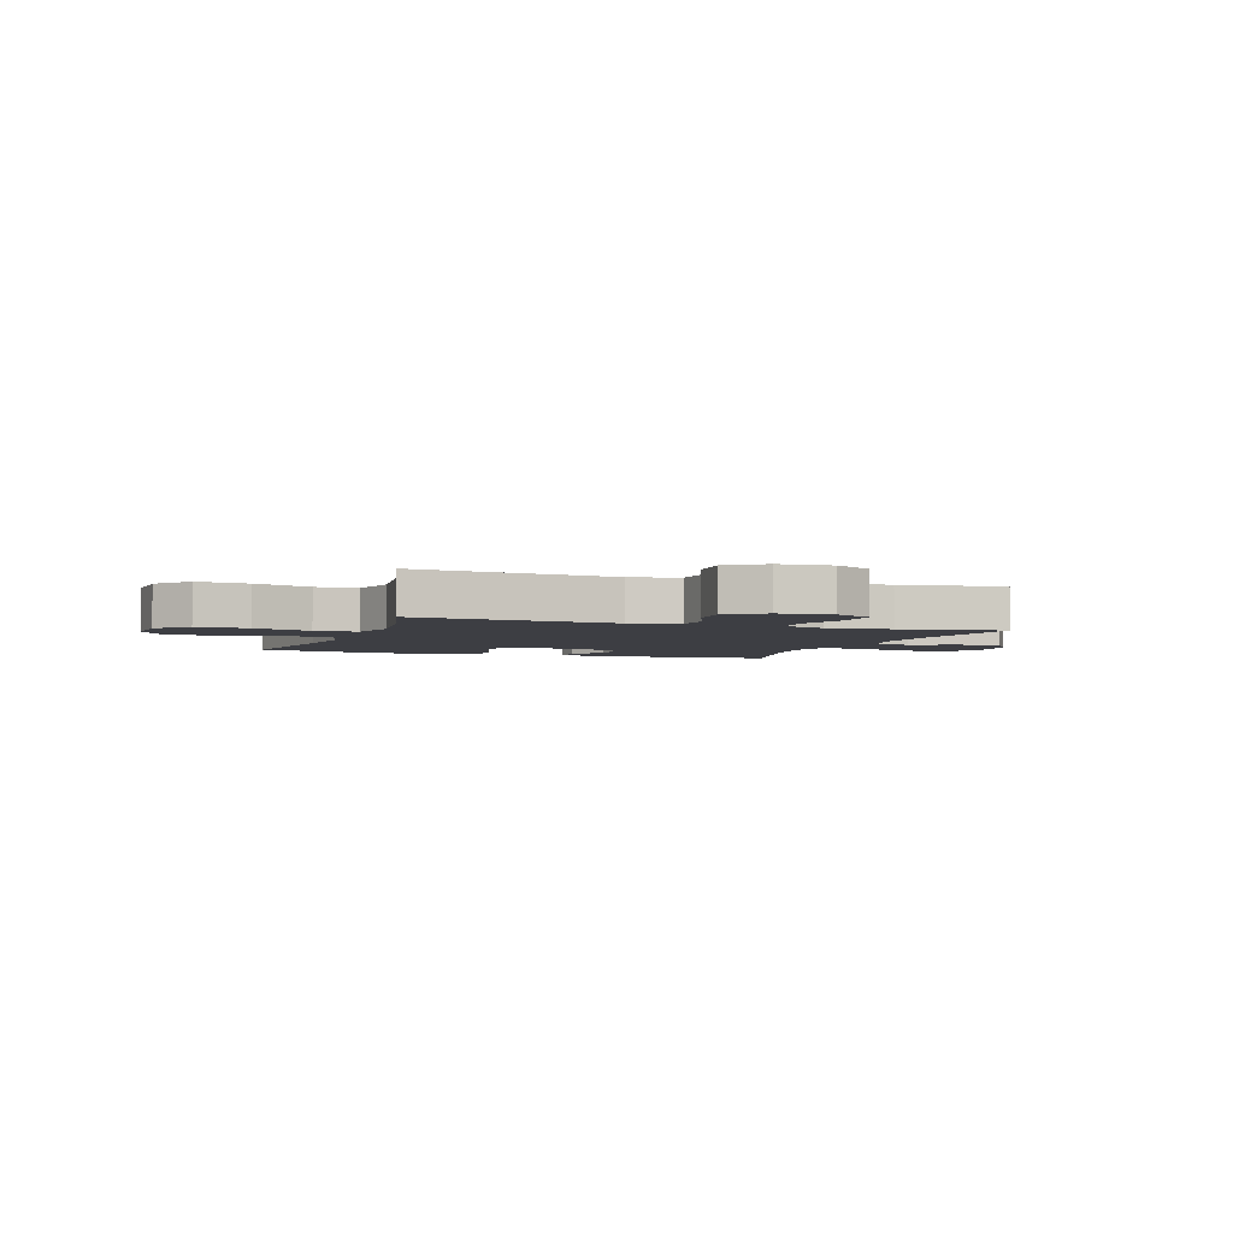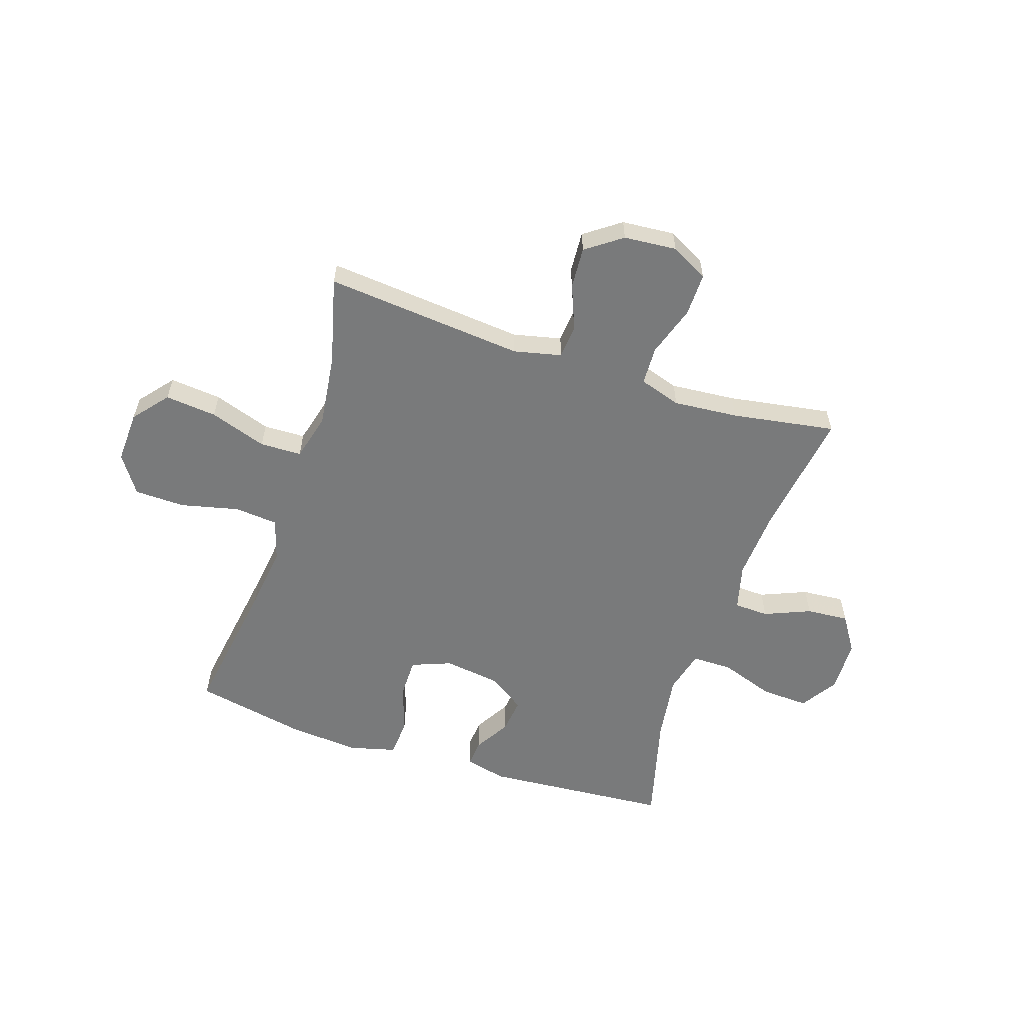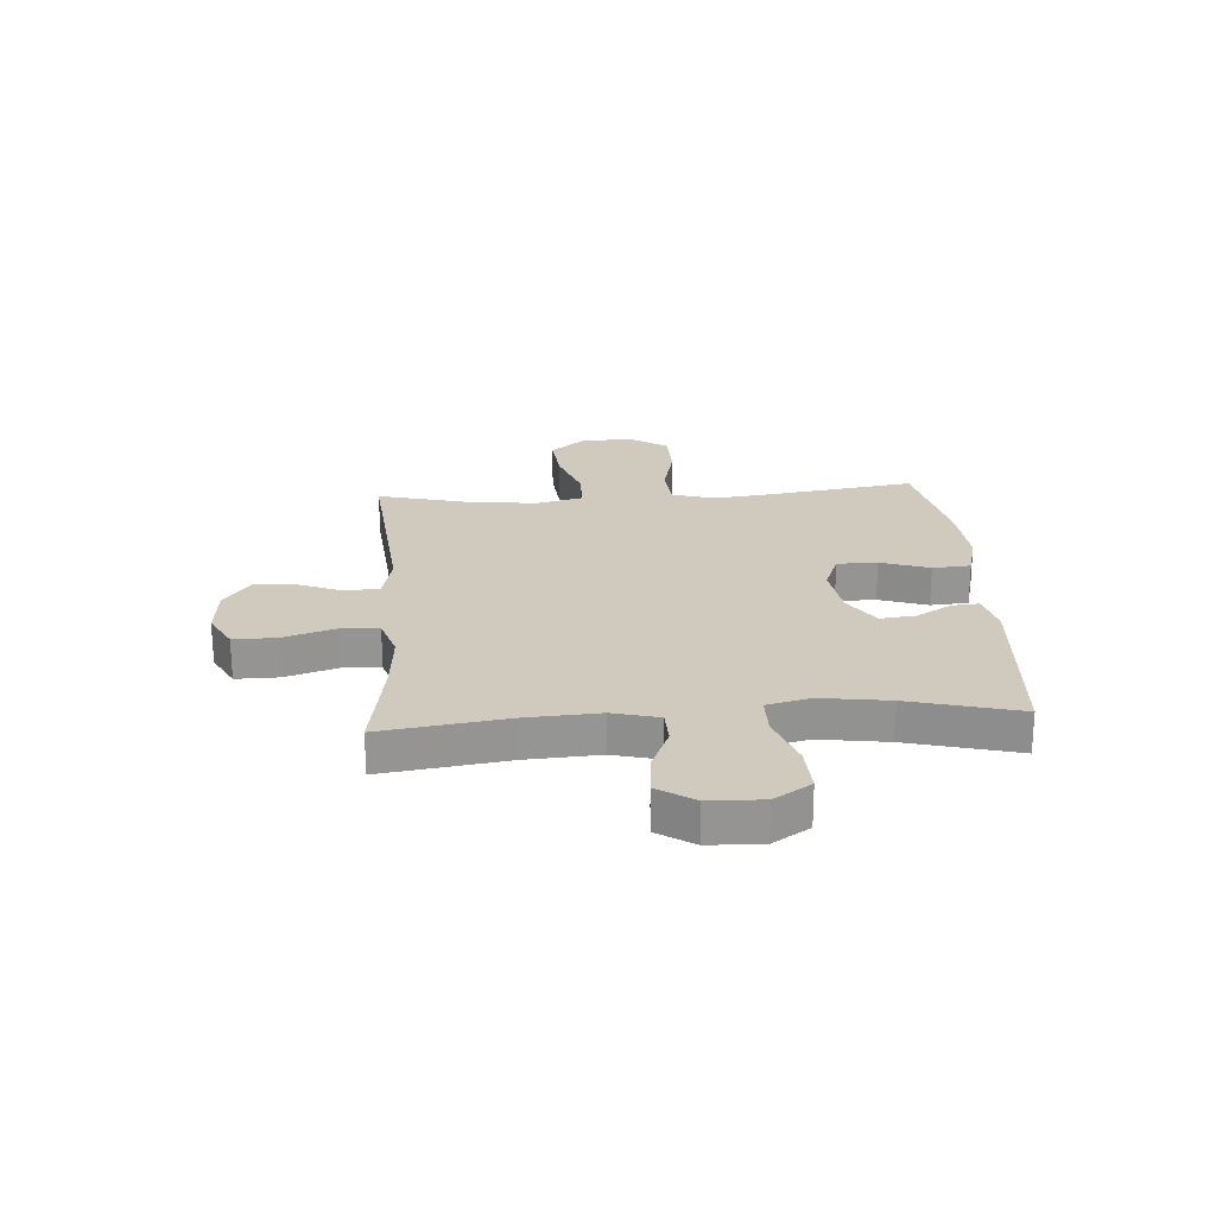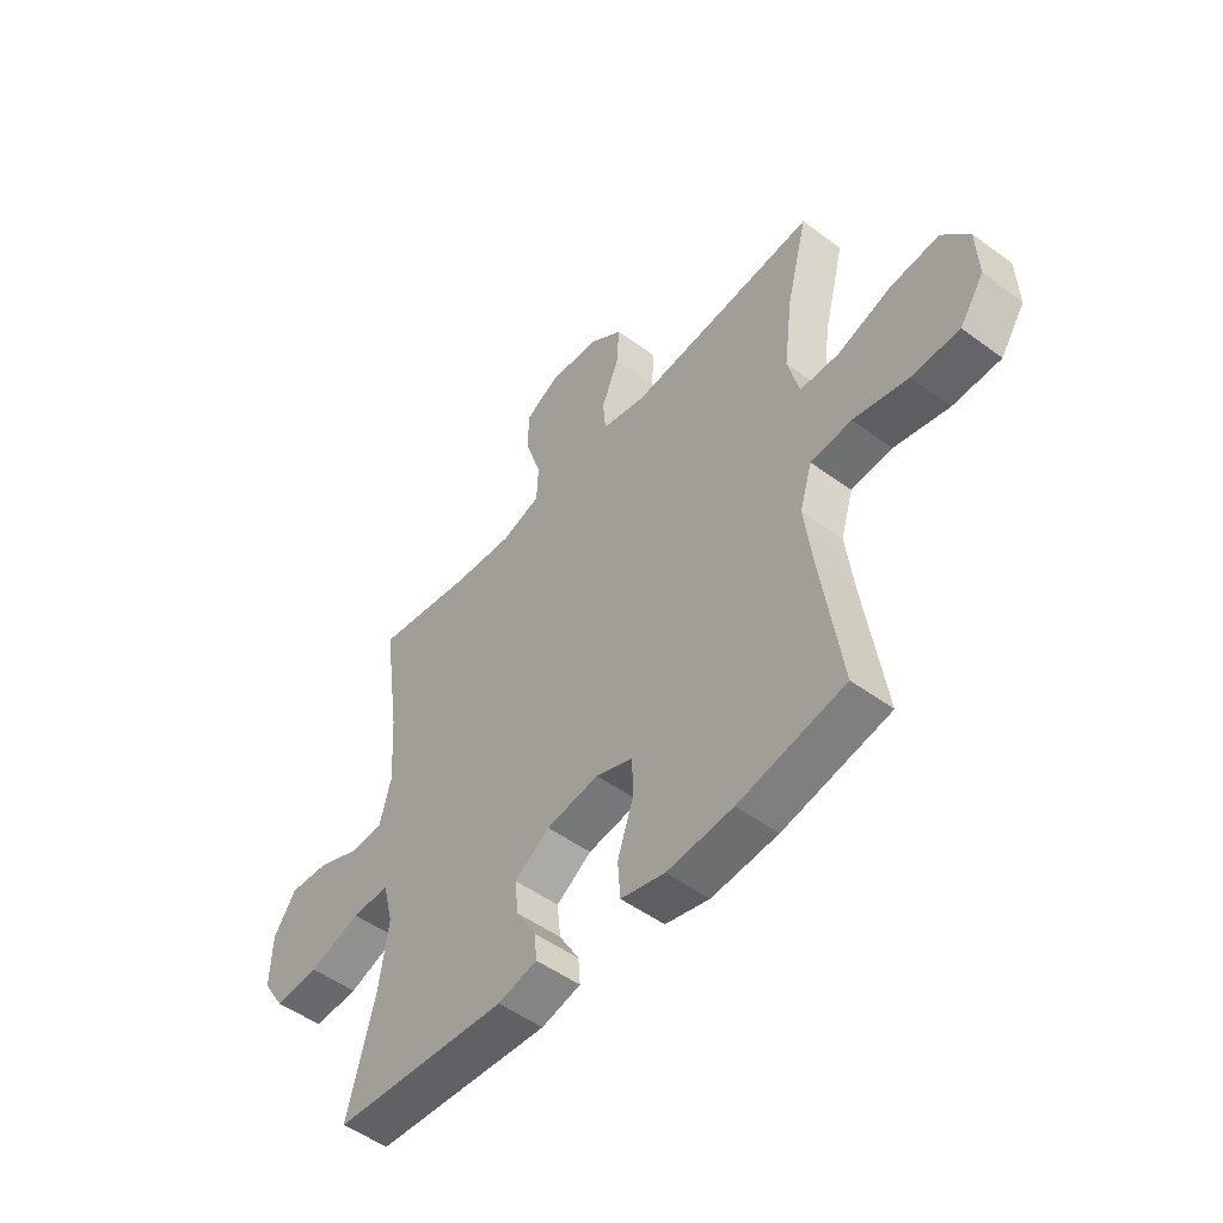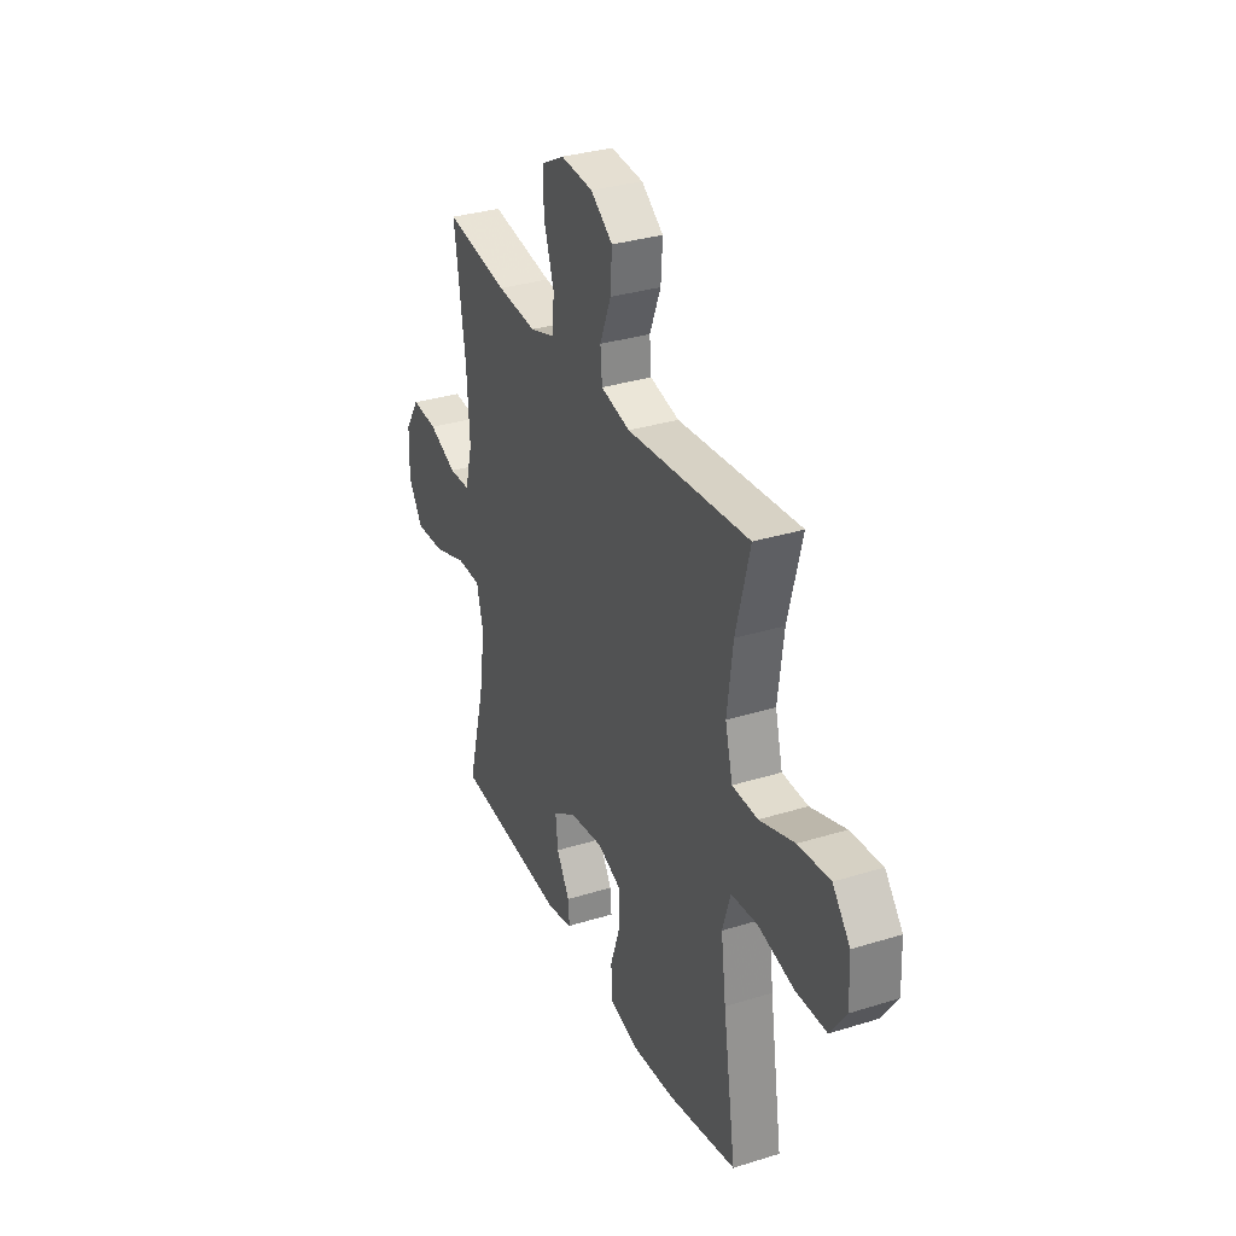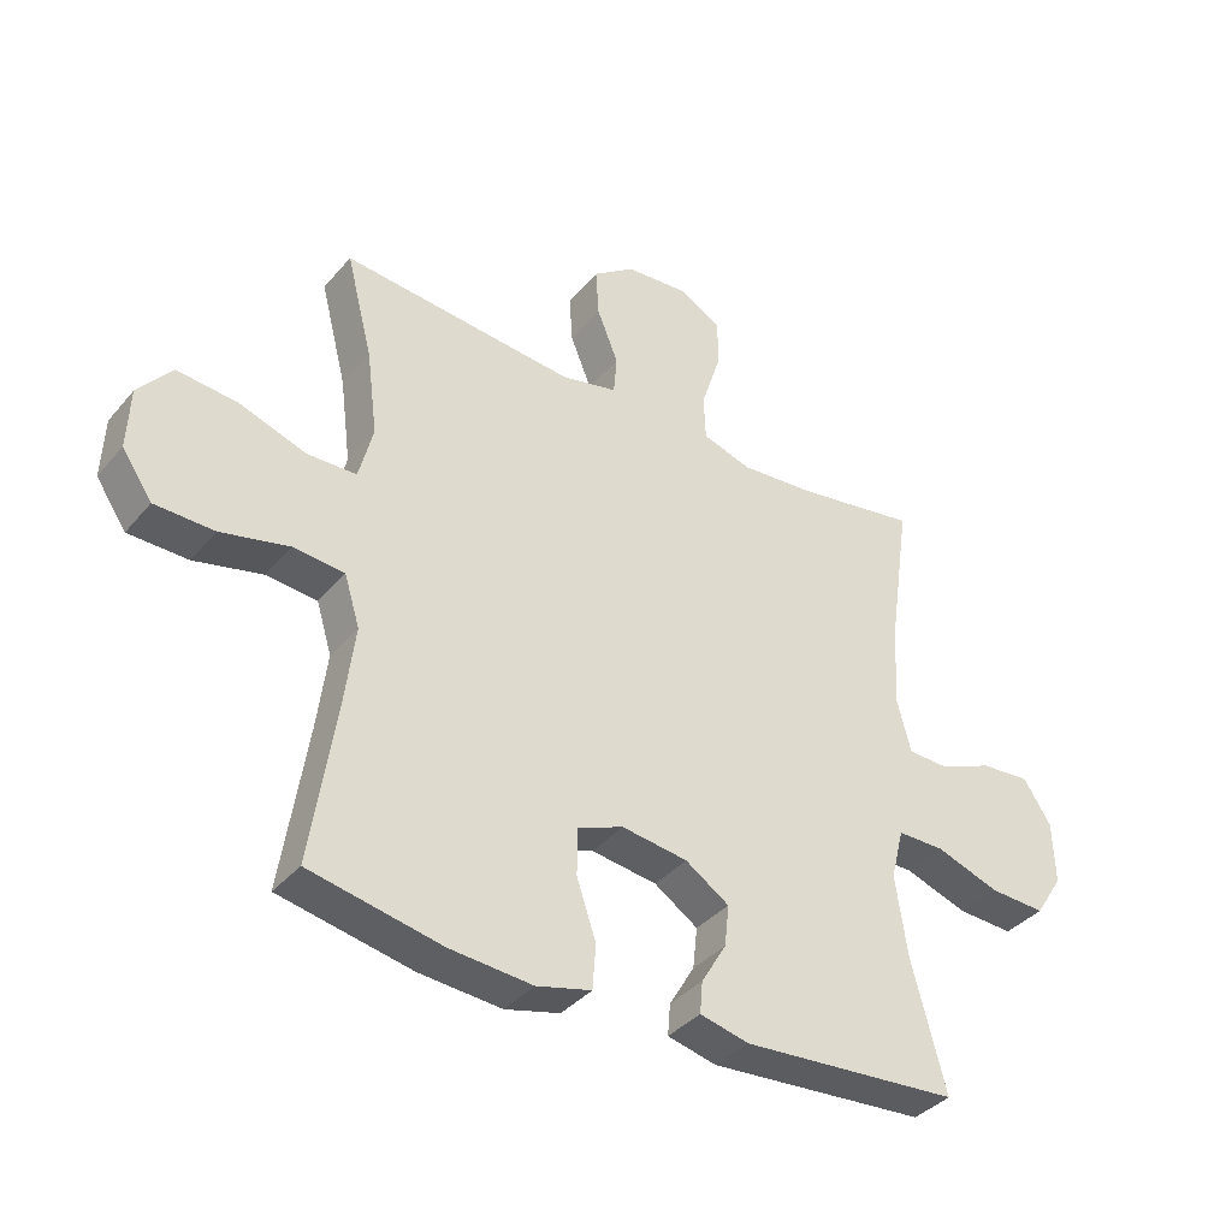
<metadata>
{"format":"obj","ext":"obj","renderer":"f3d","projection":"perspective","resolution":1024,"background":"white","views":[{"elev":-3.7,"azim":-19.6,"up":"+Y"},{"elev":-58.0,"azim":-18.3,"up":"+Y"},{"elev":23.1,"azim":86.0,"up":"+Y"},{"elev":-50.6,"azim":-128.9,"up":"+Z"},{"elev":32.5,"azim":-113.4,"up":"+Z"},{"elev":-37.5,"azim":-35.2,"up":"+Z"}]}
</metadata>
<code>
v -0.5 0.07 0.5
v -0.137 0.07 0.467
v -0.05 0.07 0.487
v -0.045 0.07 0.548
v -0.078 0.07 0.63
v -0.083 0.07 0.705
v -0.018 0.07 0.752
v 0.078 0.07 0.76
v 0.146 0.07 0.724
v 0.145 0.07 0.646
v 0.115 0.07 0.553
v 0.118 0.07 0.483
v 0.194 0.07 0.459
v 0.312 0.07 0.469
v 0.5 0.07 0.5
v 0.467 0.07 0.272
v 0.459 0.07 0.14
v 0.481 0.07 0.056
v 0.544 0.07 0.054
v 0.628 0.07 0.089
v 0.705 0.07 0.095
v 0.748 0.07 0.029
v 0.751 0.07 -0.068
v 0.708 0.07 -0.135
v 0.621 0.07 -0.131
v 0.522 0.07 -0.097
v 0.449 0.07 -0.097
v 0.429 0.07 -0.176
v 0.447 0.07 -0.3
v 0.5 0.07 -0.5
v 0.161 0.07 -0.526
v 0.085 0.07 -0.508
v 0.089 0.07 -0.459
v 0.128 0.07 -0.393
v 0.135 0.07 -0.329
v 0.067 0.07 -0.284
v -0.035 0.07 -0.27
v -0.107 0.07 -0.298
v -0.107 0.07 -0.371
v -0.077 0.07 -0.46
v -0.082 0.07 -0.529
v -0.167 0.07 -0.551
v -0.295 0.07 -0.541
v -0.5 0.07 -0.5
v -0.461 0.07 -0.243
v -0.446 0.07 -0.125
v -0.47 0.07 -0.047
v -0.549 0.07 -0.04
v -0.655 0.07 -0.065
v -0.747 0.07 -0.063
v -0.794 0.07 0.006
v -0.79 0.07 0.101
v -0.738 0.07 0.164
v -0.644 0.07 0.155
v -0.54 0.07 0.12
v -0.464 0.07 0.122
v -0.442 0.07 0.208
v -0.459 0.07 0.34
v -0.5 0 0.5
v -0.137 0 0.467
v -0.05 0 0.487
v -0.045 0 0.548
v -0.078 0 0.63
v -0.083 0 0.705
v -0.018 0 0.752
v 0.078 0 0.76
v 0.146 0 0.724
v 0.145 0 0.646
v 0.115 0 0.553
v 0.118 0 0.483
v 0.194 0 0.459
v 0.312 0 0.469
v 0.5 0 0.5
v 0.467 0 0.272
v 0.459 0 0.14
v 0.481 0 0.056
v 0.544 0 0.054
v 0.628 0 0.089
v 0.705 0 0.095
v 0.748 0 0.029
v 0.751 0 -0.068
v 0.708 0 -0.135
v 0.621 0 -0.131
v 0.522 0 -0.097
v 0.449 0 -0.097
v 0.429 0 -0.176
v 0.447 0 -0.3
v 0.5 0 -0.5
v 0.161 0 -0.526
v 0.085 0 -0.508
v 0.089 0 -0.459
v 0.128 0 -0.393
v 0.135 0 -0.329
v 0.067 0 -0.284
v -0.035 0 -0.27
v -0.107 0 -0.298
v -0.107 0 -0.371
v -0.077 0 -0.46
v -0.082 0 -0.529
v -0.167 0 -0.551
v -0.295 0 -0.541
v -0.5 0 -0.5
v -0.461 0 -0.243
v -0.446 0 -0.125
v -0.47 0 -0.047
v -0.549 0 -0.04
v -0.655 0 -0.065
v -0.747 0 -0.063
v -0.794 0 0.006
v -0.79 0 0.101
v -0.738 0 0.164
v -0.644 0 0.155
v -0.54 0 0.12
v -0.464 0 0.122
v -0.442 0 0.208
v -0.459 0 0.34
f 53 54 55
f 52 53 55
f 51 52 55
f 50 51 55
f 49 50 55
f 48 49 55
f 47 48 55 56
f 46 47 56 57
f 43 44 45
f 42 43 45
f 41 42 45
f 40 41 45
f 39 40 45
f 38 39 45 46
f 37 38 46 57
f 32 33 34
f 31 32 34
f 30 31 34
f 29 30 34
f 28 29 34 35
f 27 28 35 36
f 24 25 26
f 23 24 26
f 22 23 26
f 21 22 26
f 20 21 26
f 19 20 26
f 18 19 26 27
f 37 57 58
f 36 37 58
f 27 36 58
f 18 27 58
f 17 18 58
f 9 10 11
f 8 9 11
f 7 8 11
f 6 7 11
f 5 6 11
f 4 5 11
f 3 4 11 12
f 2 3 12 13
f 58 1 2
f 17 58 2
f 16 17 2
f 16 2 13
f 16 13 14
f 14 15 16
f 113 112 111
f 113 111 110
f 113 110 109
f 113 109 108
f 113 108 107
f 113 107 106
f 114 113 106 105
f 115 114 105 104
f 103 102 101
f 103 101 100
f 103 100 99
f 103 99 98
f 103 98 97
f 104 103 97 96
f 115 104 96 95
f 92 91 90
f 92 90 89
f 92 89 88
f 92 88 87
f 93 92 87 86
f 94 93 86 85
f 84 83 82
f 84 82 81
f 84 81 80
f 84 80 79
f 84 79 78
f 84 78 77
f 85 84 77 76
f 116 115 95
f 116 95 94
f 116 94 85
f 116 85 76
f 116 76 75
f 69 68 67
f 69 67 66
f 69 66 65
f 69 65 64
f 69 64 63
f 69 63 62
f 70 69 62 61
f 71 70 61 60
f 60 59 116
f 60 116 75
f 60 75 74
f 71 60 74
f 72 71 74
f 74 73 72
f 1 59 60 2
f 2 60 61 3
f 3 61 62 4
f 4 62 63 5
f 5 63 64 6
f 6 64 65 7
f 7 65 66 8
f 8 66 67 9
f 9 67 68 10
f 10 68 69 11
f 11 69 70 12
f 12 70 71 13
f 13 71 72 14
f 14 72 73 15
f 15 73 74 16
f 16 74 75 17
f 17 75 76 18
f 18 76 77 19
f 19 77 78 20
f 20 78 79 21
f 21 79 80 22
f 22 80 81 23
f 23 81 82 24
f 24 82 83 25
f 25 83 84 26
f 26 84 85 27
f 27 85 86 28
f 28 86 87 29
f 29 87 88 30
f 30 88 89 31
f 31 89 90 32
f 32 90 91 33
f 33 91 92 34
f 34 92 93 35
f 35 93 94 36
f 36 94 95 37
f 37 95 96 38
f 38 96 97 39
f 39 97 98 40
f 40 98 99 41
f 41 99 100 42
f 42 100 101 43
f 43 101 102 44
f 44 102 103 45
f 45 103 104 46
f 46 104 105 47
f 47 105 106 48
f 48 106 107 49
f 49 107 108 50
f 50 108 109 51
f 51 109 110 52
f 52 110 111 53
f 53 111 112 54
f 54 112 113 55
f 55 113 114 56
f 56 114 115 57
f 57 115 116 58
f 58 116 59 1

</code>
